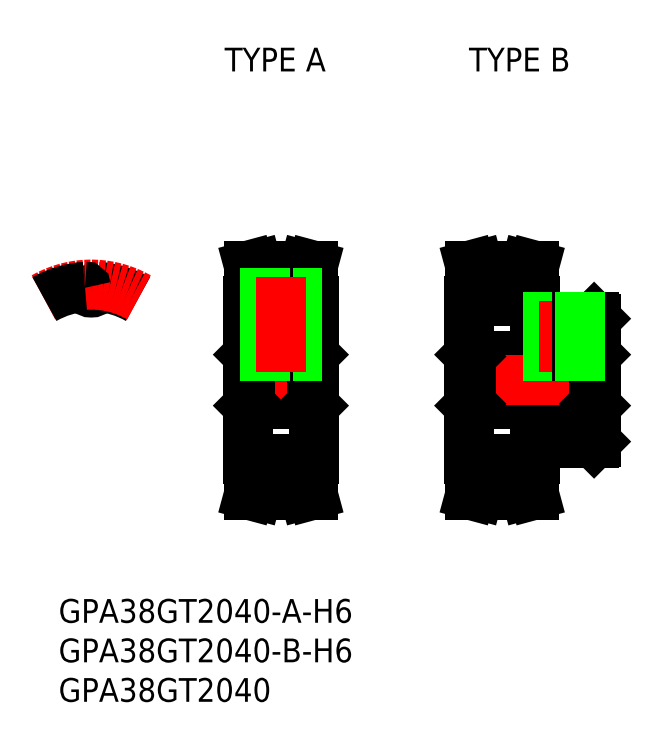
<metadata>
{"format":"dxf","ext":"dxf","renderer":"ezdxf+matplotlib","layout":"modelspace","background":"white","min_lineweight":24,"dpi":150}
</metadata>
<code>
0
SECTION
2
ENTITIES
0
TEXT
8
0
10
-4.129
20
-30.69
30
0
40
3
1
GPA38GT2040-A-H6
0
TEXT
8
0
10
-4.129
20
-40.69
30
0
40
3
1
GPA38GT2040
0
TEXT
8
0
10
-4.129
20
-35.69
30
0
40
3
1
GPA38GT2040-B-H6
0
TEXT
8
0
10
16.88
20
39.06
30
0
40
3
1
TYPE A
0
TEXT
8
0
10
47.8
20
39.06
30
0
40
3
1
TYPE B
0
LINE
8
CENTER
10
-1.3e-15
20
9.09
30
0
11
-8e-16
21
14.09
31
0
0
ARC
8
0
10
0.7849
20
11.7
30
0
40
0.1125
50
86.16
51
175.4
0
ARC
8
0
10
-1e-16
20
11.77
30
0
40
0.675
50
184.6
51
355.4
0
LINE
8
0
10
19.85
20
10
30
0
11
19.85
21
-10
31
0
0
LINE
8
0
10
28.15
20
10
30
0
11
28.15
21
-10
31
0
0
LINE
8
CENTER
10
21.5
20
-12.09
30
0
11
26.5
21
-12.1
31
0
0
LINE
8
0
10
21.5
20
-11.09
30
0
11
26.5
21
-11.09
31
0
0
LINE
8
0
10
21.5
20
-11.84
30
0
11
26.5
21
-11.84
31
0
0
LINE
8
0
10
21.5
20
-12.59
30
0
11
21.5
21
-10
31
0
0
LINE
8
0
10
20.5
20
-12.46
30
0
11
20.5
21
-10
31
0
0
LINE
8
0
10
21.5
20
-10
30
0
11
19.85
21
-10
31
0
0
LINE
8
0
10
19.95
20
-14.5
30
0
11
20.99
21
-14.5
31
0
0
LINE
8
0
10
26.5
20
-12.59
30
0
11
26.5
21
-10
31
0
0
LINE
8
0
10
27.5
20
-12.46
30
0
11
27.5
21
-10
31
0
0
LINE
8
0
10
26.5
20
-10
30
0
11
28.15
21
-10
31
0
0
LINE
8
0
10
28.05
20
-14.5
30
0
11
27.01
21
-14.5
31
0
0
LINE
8
0
10
20.07
20
-3
30
0
11
27.93
21
-3
31
0
0
LINE
8
0
10
20.07
20
3
30
0
11
27.93
21
3
31
0
0
LINE
8
0
10
21.5
20
11.09
30
0
11
26.5
21
11.09
31
0
0
LINE
8
CENTER
10
17.85
20
4.5e-15
30
0
11
30.15
21
3.8e-15
31
0
0
LINE
8
0
10
19.85
20
-3.225
30
0
11
20.07
21
-3
31
0
0
LINE
8
0
10
19.85
20
3.225
30
0
11
20.07
21
3
31
0
0
LINE
8
0
10
21.5
20
10
30
0
11
19.85
21
10
31
0
0
LINE
8
0
10
28.15
20
-3.225
30
0
11
27.93
21
-3
31
0
0
LINE
8
0
10
28.15
20
3.225
30
0
11
27.93
21
3
31
0
0
LINE
8
0
10
26.5
20
10
30
0
11
28.15
21
10
31
0
0
LINE
8
CENTER
10
21.5
20
12.1
30
0
11
26.5
21
12.1
31
0
0
LINE
8
0
10
21.5
20
11.84
30
0
11
26.5
21
11.84
31
0
0
LINE
8
0
10
19.95
20
-14.5
30
0
11
20.5
21
-12.46
31
0
0
LINE
8
0
10
27.5
20
-12.46
30
0
11
28.05
21
-14.5
31
0
0
LINE
8
0
10
20.99
20
-14.5
30
0
11
21.5
21
-12.59
31
0
0
LINE
8
0
10
26.5
20
-12.59
30
0
11
27.01
21
-14.5
31
0
0
LINE
8
0
10
19.95
20
14.5
30
0
11
20.5
21
12.46
31
0
0
LINE
8
0
10
26.5
20
12.59
30
0
11
27.01
21
14.5
31
0
0
LINE
8
0
10
20.99
20
14.5
30
0
11
21.5
21
12.59
31
0
0
LINE
8
0
10
27.5
20
12.46
30
0
11
28.05
21
14.5
31
0
0
LINE
8
0
10
28.05
20
14.5
30
0
11
27.01
21
14.5
31
0
0
LINE
8
0
10
21.5
20
12.59
30
0
11
21.5
21
10
31
0
0
LINE
8
0
10
20.5
20
12.46
30
0
11
20.5
21
10
31
0
0
LINE
8
0
10
26.5
20
12.59
30
0
11
26.5
21
10
31
0
0
LINE
8
0
10
27.5
20
12.46
30
0
11
27.5
21
10
31
0
0
LINE
8
0
10
20.07
20
3
30
0
11
20.07
21
-3
31
0
0
LINE
8
0
10
27.93
20
3
30
0
11
27.93
21
-3
31
0
0
ARC
8
0
10
0
20
0
30
0
40
11.84
50
60
51
86.16
0
ARC
8
CENTER
10
0
20
0
30
0
40
12.1
50
60
51
120
0
ARC
8
0
10
-0.7849
20
11.7
30
0
40
0.1125
50
4.647
51
93.84
0
ARC
8
0
10
0
20
0
30
0
40
11.84
50
93.84
51
120
0
LINE
8
0
10
63.62
20
-8
30
0
11
63.85
21
-7.775
31
0
0
LINE
8
0
10
56.15
20
-8
30
0
11
63.62
21
-8
31
0
0
LINE
8
CENTER
10
49.5
20
-12.1
30
0
11
54.5
21
-12.1
31
0
0
LINE
8
0
10
49.5
20
-11.09
30
0
11
54.5
21
-11.09
31
0
0
LINE
8
0
10
49.5
20
-11.84
30
0
11
54.5
21
-11.84
31
0
0
LINE
8
0
10
49.5
20
-10
30
0
11
47.85
21
-10
31
0
0
LINE
8
0
10
54.5
20
-10
30
0
11
56.15
21
-10
31
0
0
LINE
8
0
10
56.15
20
-8
30
0
11
56.15
21
-10
31
0
0
LINE
8
0
10
48.08
20
-3
30
0
11
63.62
21
-3
31
0
0
LINE
8
0
10
48.08
20
3
30
0
11
63.62
21
3
31
0
0
LINE
8
0
10
56.15
20
8
30
0
11
63.62
21
8
31
0
0
LINE
8
CENTER
10
45.85
20
-3.6e-15
30
0
11
65.85
21
-3.6e-15
31
0
0
LINE
8
0
10
49.5
20
11.09
30
0
11
54.5
21
11.09
31
0
0
LINE
8
0
10
47.85
20
-3.225
30
0
11
48.08
21
-3
31
0
0
LINE
8
0
10
47.85
20
3.225
30
0
11
48.08
21
3
31
0
0
LINE
8
0
10
49.5
20
10
30
0
11
47.85
21
10
31
0
0
LINE
8
0
10
47.85
20
-10
30
0
11
47.85
21
10
31
0
0
LINE
8
0
10
54.5
20
10
30
0
11
56.15
21
10
31
0
0
LINE
8
0
10
56.15
20
8
30
0
11
56.15
21
10
31
0
0
LINE
8
CENTER
10
49.5
20
12.09
30
0
11
54.5
21
12.09
31
0
0
LINE
8
0
10
49.5
20
11.84
30
0
11
54.5
21
11.84
31
0
0
LINE
8
0
10
63.85
20
-3.225
30
0
11
63.62
21
-3
31
0
0
LINE
8
0
10
63.85
20
3.225
30
0
11
63.62
21
3
31
0
0
LINE
8
0
10
63.62
20
8
30
0
11
63.85
21
7.775
31
0
0
LINE
8
0
10
63.85
20
-7.775
30
0
11
63.85
21
7.775
31
0
0
LINE
8
0
10
55.5
20
12.46
30
0
11
56.05
21
14.5
31
0
0
LINE
8
0
10
54.5
20
12.59
30
0
11
55.01
21
14.5
31
0
0
LINE
8
0
10
56.05
20
14.5
30
0
11
55.01
21
14.5
31
0
0
LINE
8
0
10
47.95
20
14.5
30
0
11
48.99
21
14.5
31
0
0
LINE
8
0
10
47.95
20
14.5
30
0
11
48.5
21
12.46
31
0
0
LINE
8
0
10
48.5
20
12.46
30
0
11
48.5
21
10
31
0
0
LINE
8
0
10
48.99
20
14.5
30
0
11
49.5
21
12.59
31
0
0
LINE
8
0
10
49.5
20
12.59
30
0
11
49.5
21
10
31
0
0
LINE
8
0
10
55.5
20
12.46
30
0
11
55.5
21
10
31
0
0
LINE
8
0
10
54.5
20
12.59
30
0
11
54.5
21
10
31
0
0
LINE
8
0
10
47.95
20
-14.5
30
0
11
48.99
21
-14.5
31
0
0
LINE
8
0
10
48.5
20
-12.46
30
0
11
48.5
21
-10
31
0
0
LINE
8
0
10
47.95
20
-14.5
30
0
11
48.5
21
-12.46
31
0
0
LINE
8
0
10
55.5
20
-12.46
30
0
11
55.5
21
-10
31
0
0
LINE
8
0
10
54.5
20
-12.59
30
0
11
54.5
21
-10
31
0
0
LINE
8
0
10
49.5
20
-12.59
30
0
11
49.5
21
-10
31
0
0
LINE
8
0
10
48.99
20
-14.5
30
0
11
49.5
21
-12.59
31
0
0
LINE
8
0
10
54.5
20
-12.59
30
0
11
55.01
21
-14.5
31
0
0
LINE
8
0
10
55.5
20
-12.46
30
0
11
56.05
21
-14.5
31
0
0
LINE
8
0
10
56.05
20
-14.5
30
0
11
55.01
21
-14.5
31
0
0
LINE
8
0
10
19.95
20
14.5
30
0
11
20.99
21
14.5
31
0
0
LINE
8
0
10
48.08
20
3
30
0
11
48.08
21
-3
31
0
0
LINE
8
0
10
63.62
20
3
30
0
11
63.62
21
-3
31
0
0
LINE
8
0
10
25.62
20
11.09
30
0
11
25.62
21
3
31
0
0
LINE
8
0
10
26
20
11.09
30
0
11
26
21
3
31
0
0
LINE
8
0
10
22.38
20
11.09
30
0
11
22.38
21
3
31
0
0
LINE
8
0
10
22
20
11.09
30
0
11
22
21
3
31
0
0
LINE
8
CENTER
10
24
20
13.09
30
0
11
24
21
1
31
0
0
LINE
8
0
10
58.23
20
8
30
0
11
58.23
21
3
31
0
0
LINE
8
0
10
57.85
20
8
30
0
11
57.85
21
3
31
0
0
LINE
8
CENTER
10
59.85
20
10
30
0
11
59.85
21
1
31
0
0
LINE
8
0
10
61.47
20
8
30
0
11
61.47
21
3
31
0
0
LINE
8
0
10
61.85
20
8
30
0
11
61.85
21
3
31
0
0
ENDSEC
0
EOF

</code>
